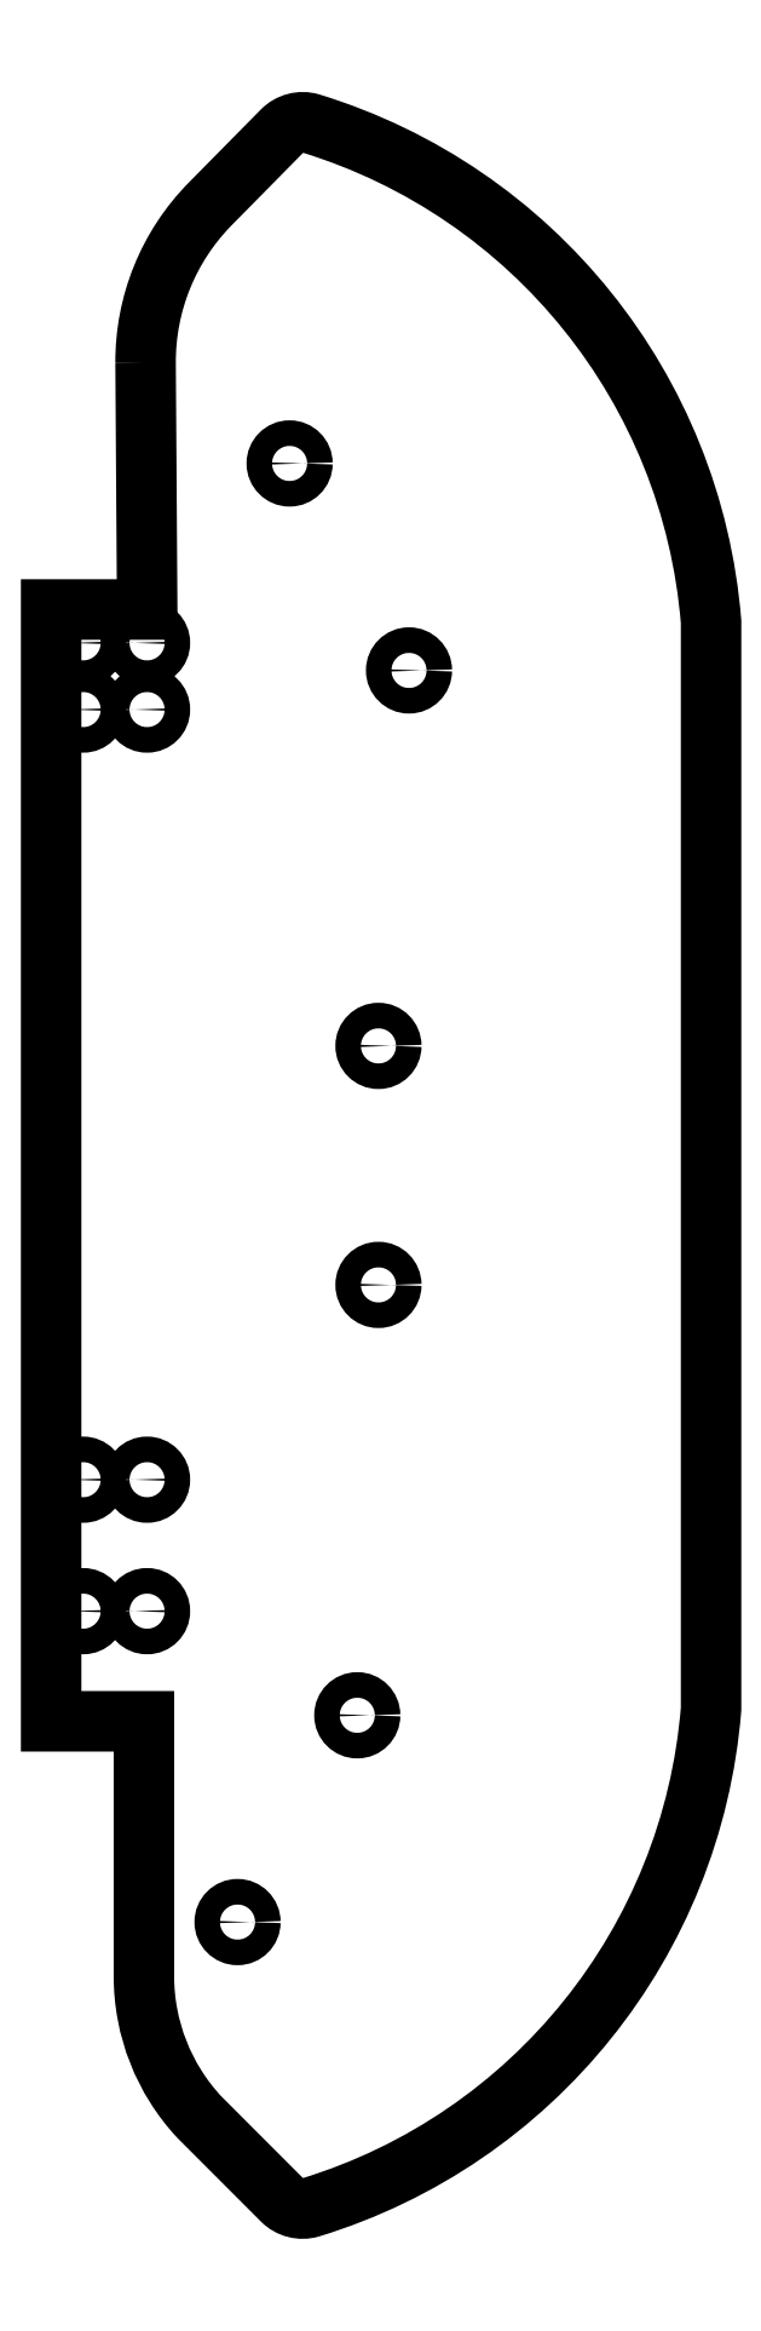
<metadata>
{"format":"dxf","ext":"dxf","renderer":"ezdxf+matplotlib","layout":"modelspace","background":"white","min_lineweight":24,"dpi":150}
</metadata>
<code>
0
SECTION
2
ENTITIES
0
LWPOLYLINE
8
0
90
14
70
1
43
0
10
133.7
20
93.99
10
133.9
20
65.13
10
122.6
20
65.13
10
122.6
20
-65.12
10
133.5
20
-65.12
10
133.5
20
-95
42
0.1897
10
140
20
-111.5
10
149.7
20
-121.2
42
0.2735
10
153.1
20
-122.1
42
0.3072
10
200
20
-63.7
10
200
20
63.7
42
0.3071
10
153.1
20
122.1
42
0.2753
10
149.7
20
121.2
10
141.3
20
112.6
42
0.1989
0
CIRCLE
8
0
10
-126.4
20
-52.22
30
0
40
1.5
210
0
220
0
230
-1
0
CIRCLE
8
0
10
-133.9
20
61.22
30
0
40
1.5
210
0
220
0
230
-1
0
CIRCLE
8
0
10
-133.9
20
53.4
30
0
40
1.5
210
0
220
0
230
-1
0
CIRCLE
8
0
10
-126.4
20
53.4
30
0
40
1.5
210
0
220
0
230
-1
0
CIRCLE
8
0
10
-133.9
20
-36.82
30
0
40
1.5
210
0
220
0
230
-1
0
CIRCLE
8
0
10
-126.4
20
-36.82
30
0
40
1.5
210
0
220
0
230
-1
0
CIRCLE
8
0
10
-133.9
20
-52.22
30
0
40
1.5
210
0
220
0
230
-1
0
CIRCLE
8
0
10
-126.4
20
61.22
30
0
40
1.5
210
0
220
0
230
-1
0
CIRCLE
8
0
10
161
20
14
30
0
40
1.5
210
0
220
0
230
1
0
CIRCLE
8
0
10
161
20
-14
30
0
40
1.5
210
0
220
0
230
1
0
CIRCLE
8
0
10
144.5
20
-88.65
30
0
40
1.5
210
0
220
0
230
1
0
CIRCLE
8
0
10
158.5
20
-64.42
30
0
40
1.5
210
0
220
0
230
1
0
CIRCLE
8
0
10
164.6
20
57.99
30
0
40
1.5
210
0
220
0
230
1
0
CIRCLE
8
0
10
150.6
20
82.24
30
0
40
1.5
210
0
220
0
230
1
0
ENDSEC
0
EOF

</code>
